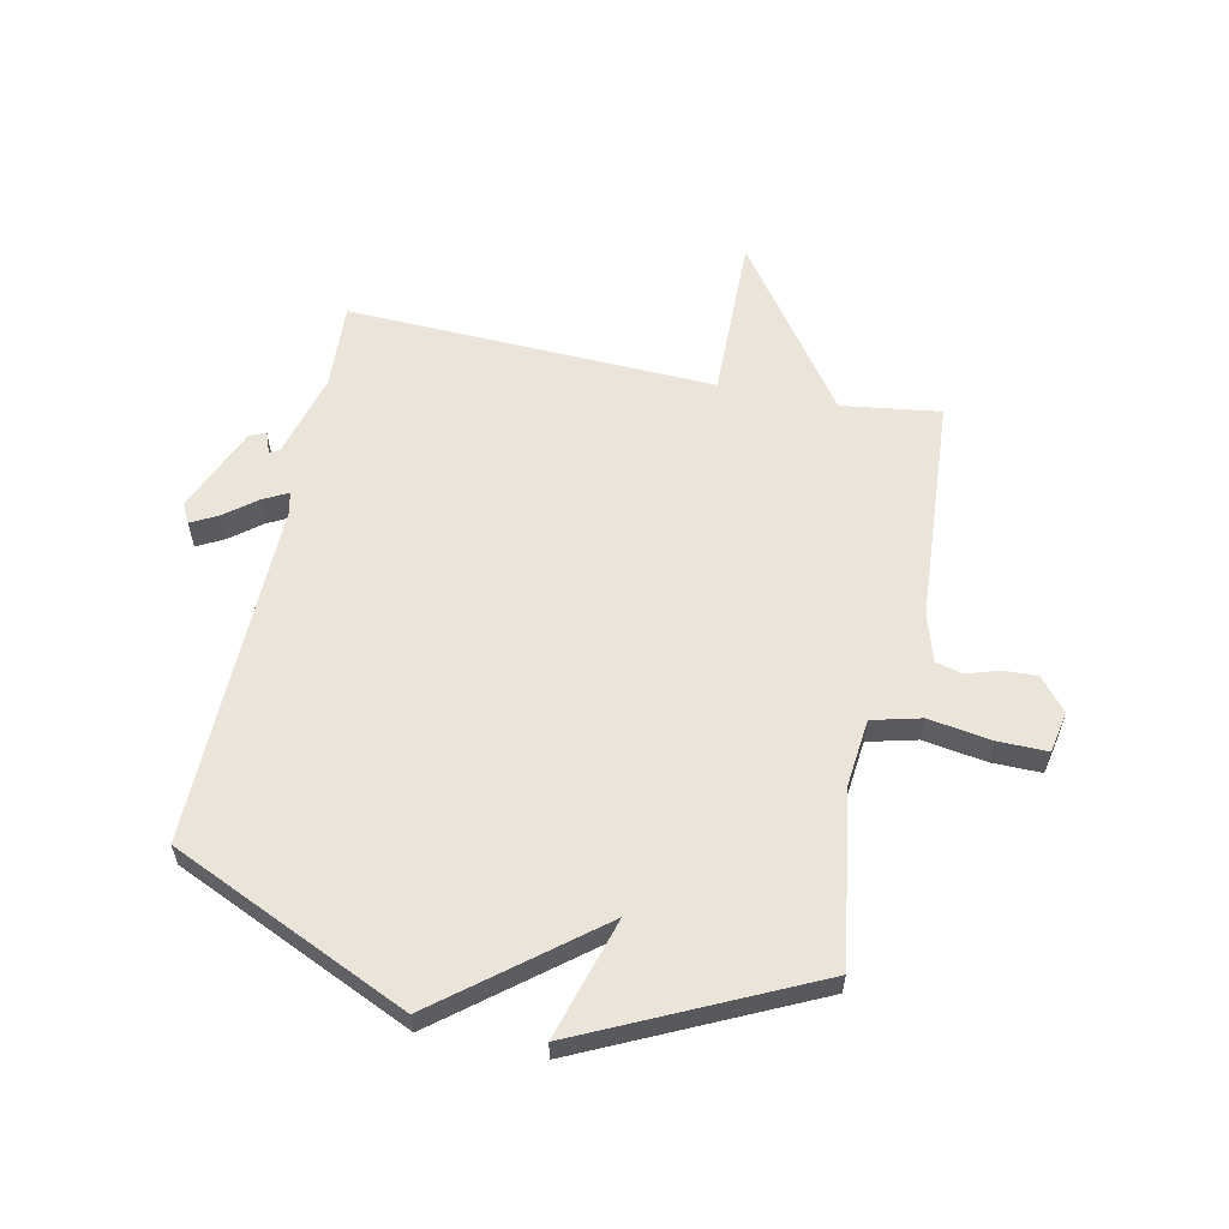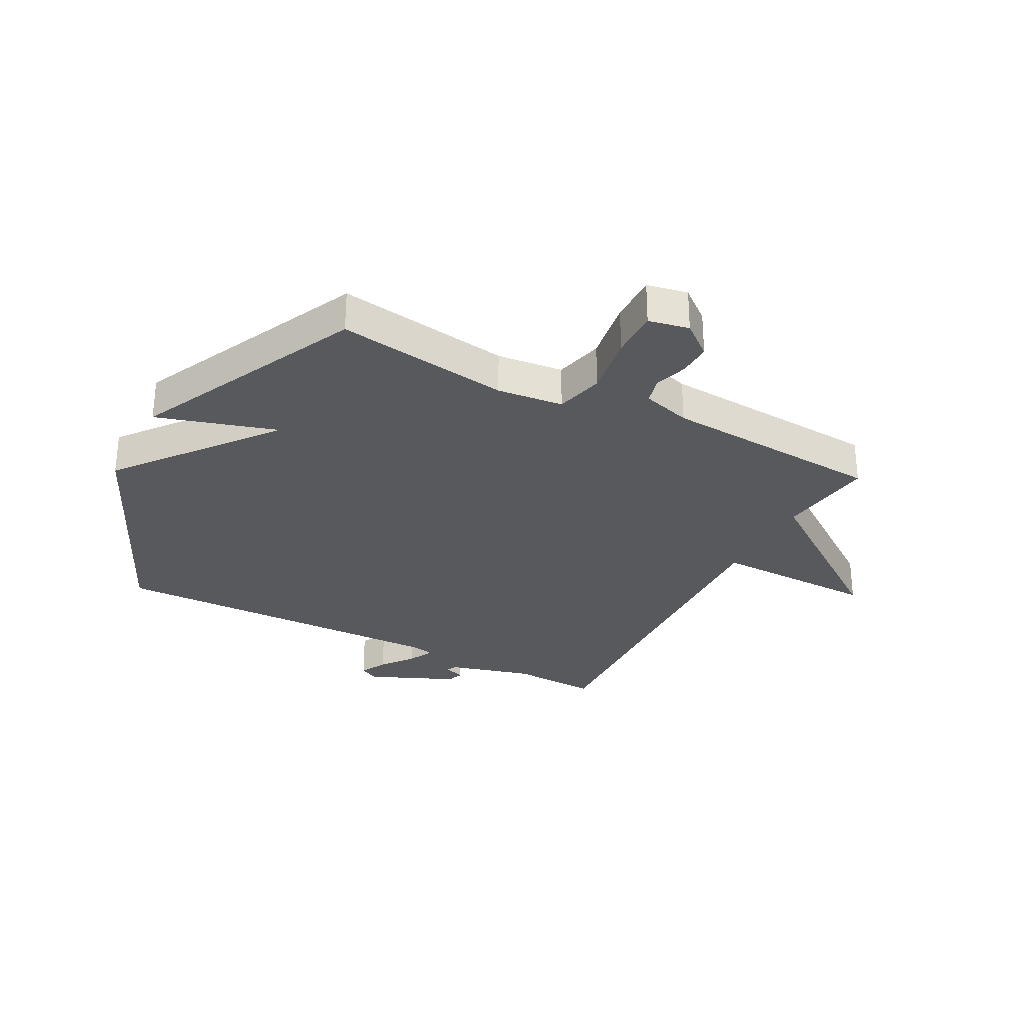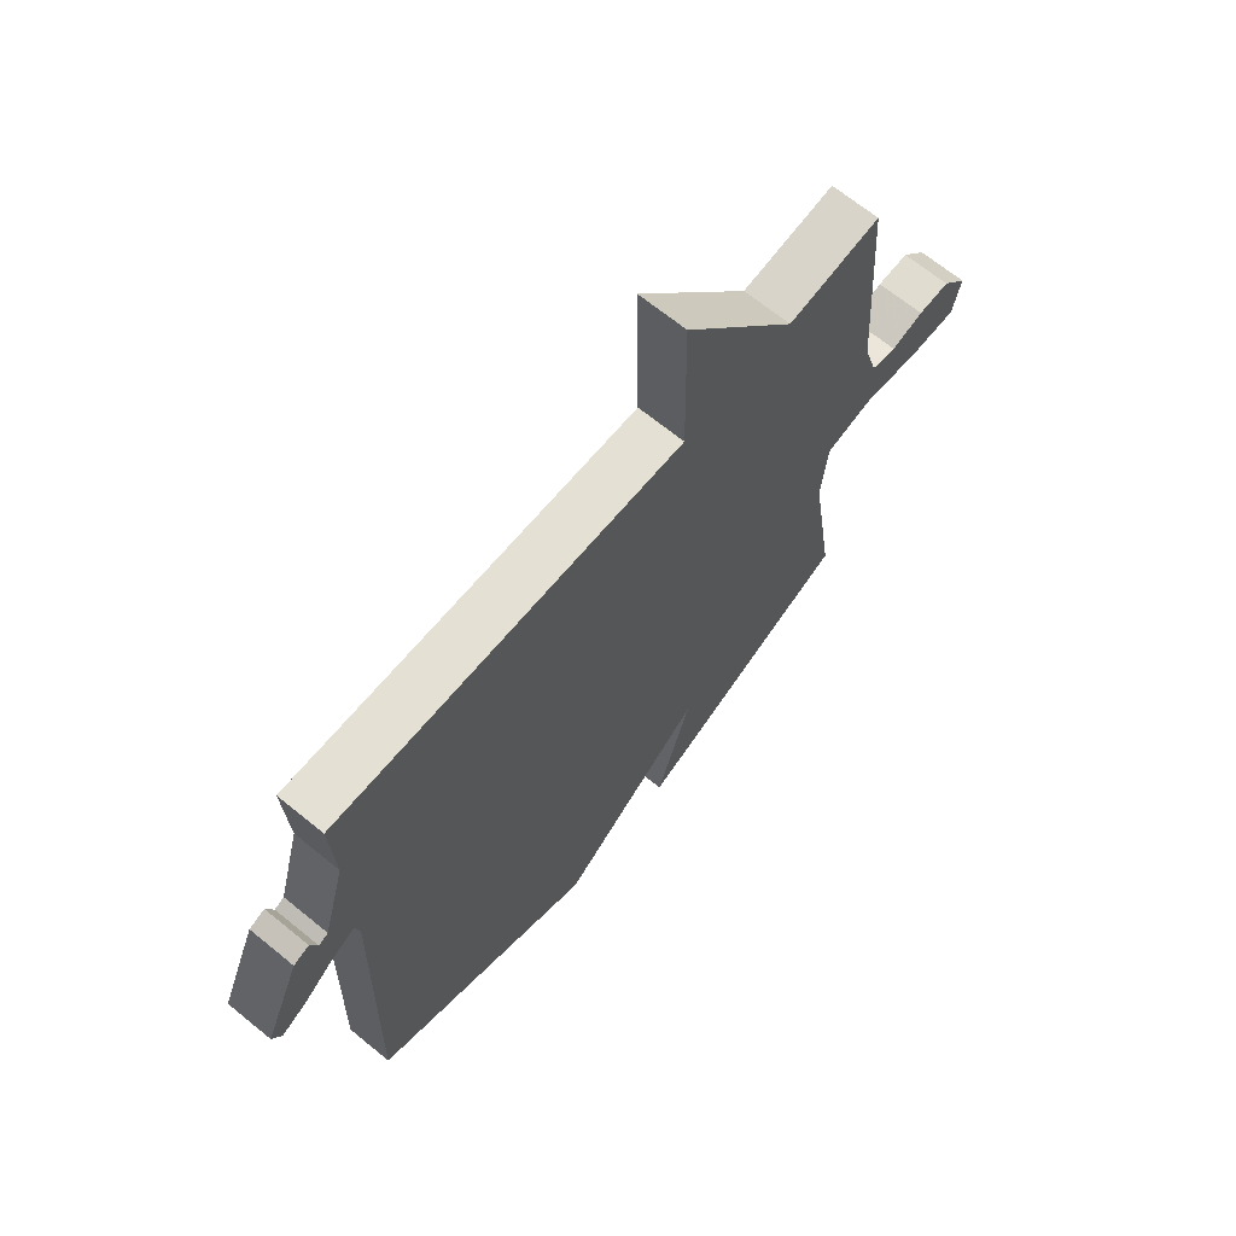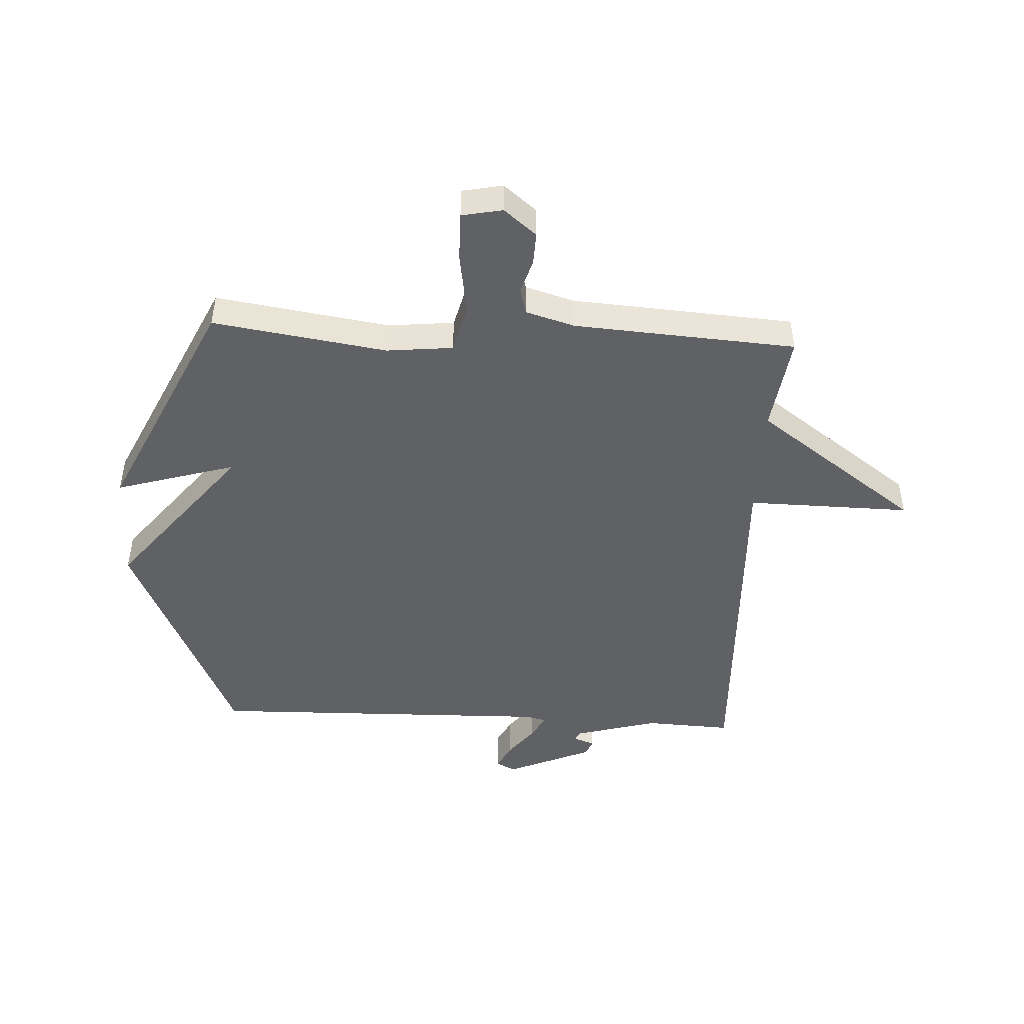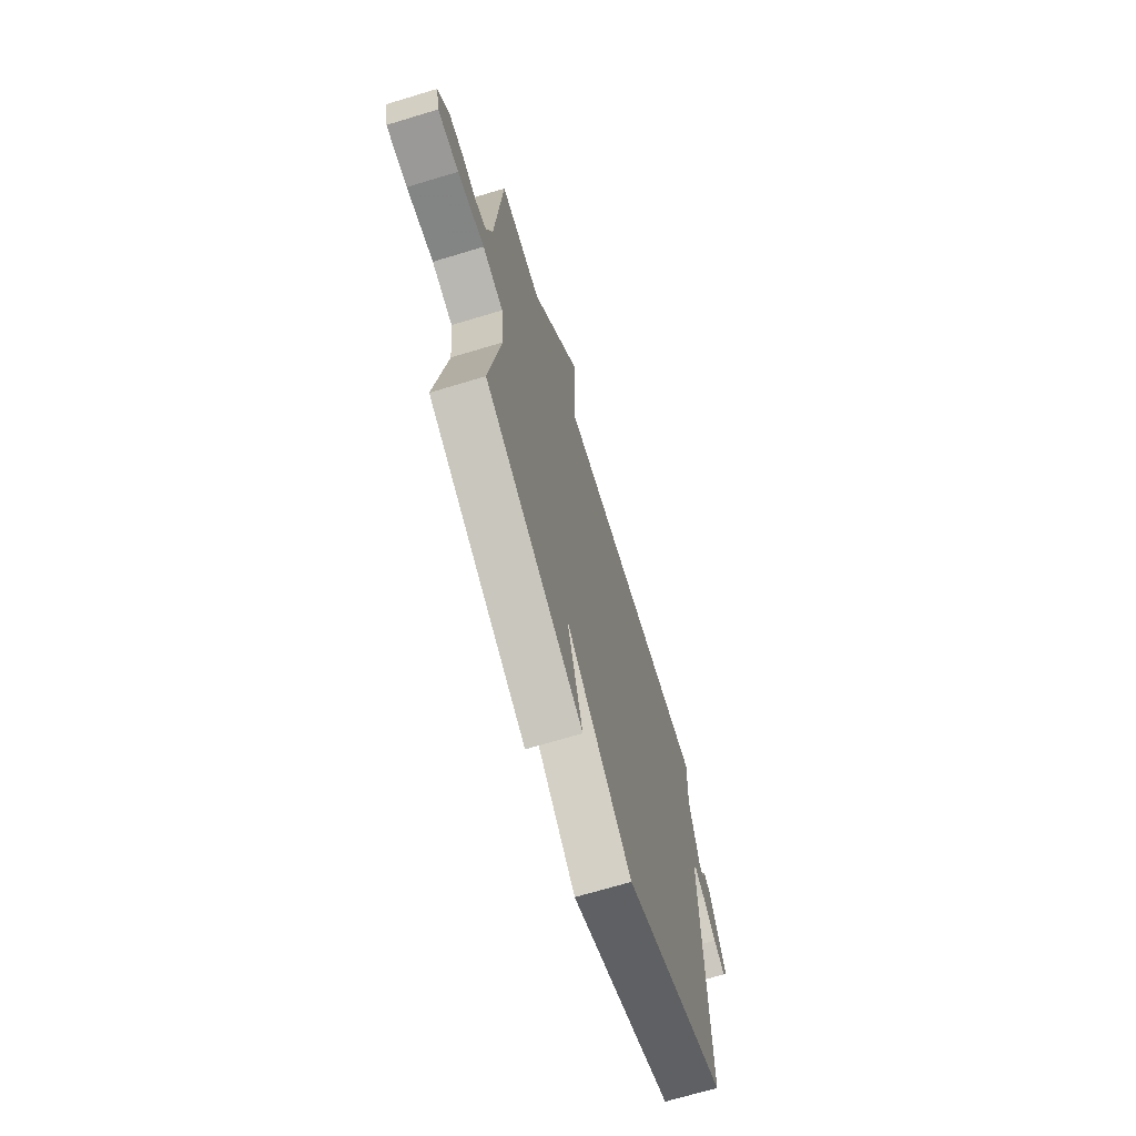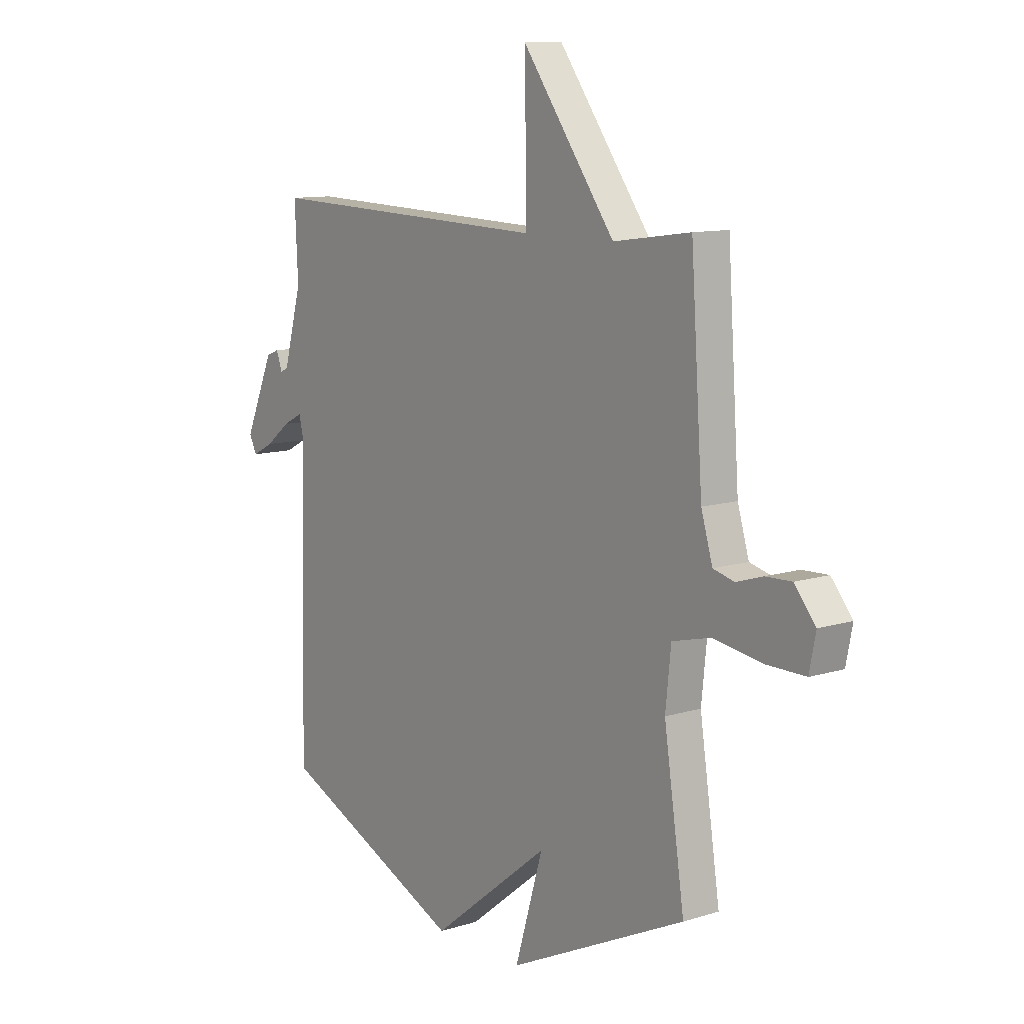
<metadata>
{"format":"obj","ext":"obj","renderer":"f3d","projection":"perspective","resolution":1024,"background":"white","views":[{"elev":59.3,"azim":-168.2,"up":"+Y"},{"elev":-29.9,"azim":-117.7,"up":"+Y"},{"elev":67.4,"azim":129.3,"up":"+Z"},{"elev":-46.7,"azim":-93.0,"up":"+Y"},{"elev":-69.6,"azim":-73.2,"up":"+Z"},{"elev":10.6,"azim":-128.1,"up":"+Z"}]}
</metadata>
<code>
v 0.5 0.07 0.5
v 0.493 0.07 0.352
v 0.533 0.07 0.207
v 0.55 0.07 0.199
v 0.563 0.07 0.235
v 0.591 0.07 0.224
v 0.655 0.07 0.076
v 0.638 0.07 0.043
v 0.592 0.07 0.067
v 0.538 0.07 0.109
v 0.495 0.07 0.131
v 0.487 0.07 0.095
v 0.5 0.07 -0.5
v 0.092 0.07 -0.685
v -0.17 0.07 -0.478
v -0.108 0.07 -0.685
v -0.5 0.07 -0.5
v -0.455 0.07 -0.201
v -0.467 0.07 -0.087
v -0.551 0.07 -0.066
v -0.659 0.07 -0.083
v -0.744 0.07 -0.084
v -0.758 0.07 -0.014
v -0.712 0.07 0.042
v -0.655 0.07 0.04
v -0.597 0.07 0.022
v -0.551 0.07 0.034
v -0.526 0.07 0.118
v -0.5 0.07 0.5
v -0.331 0.07 0.477
v -0.127 0.07 0.758
v -0.131 0.07 0.477
v 0.5 0 0.5
v 0.493 0 0.352
v 0.533 0 0.207
v 0.55 0 0.199
v 0.563 0 0.235
v 0.591 0 0.224
v 0.655 0 0.076
v 0.638 0 0.043
v 0.592 0 0.067
v 0.538 0 0.109
v 0.495 0 0.131
v 0.487 0 0.095
v 0.5 0 -0.5
v 0.092 0 -0.685
v -0.17 0 -0.478
v -0.108 0 -0.685
v -0.5 0 -0.5
v -0.455 0 -0.201
v -0.467 0 -0.087
v -0.551 0 -0.066
v -0.659 0 -0.083
v -0.744 0 -0.084
v -0.758 0 -0.014
v -0.712 0 0.042
v -0.655 0 0.04
v -0.597 0 0.022
v -0.551 0 0.034
v -0.526 0 0.118
v -0.5 0 0.5
v -0.331 0 0.477
v -0.127 0 0.758
v -0.131 0 0.477
f 30 31 32
f 28 29 30
f 27 28 30 32
f 24 25 26
f 23 24 26
f 22 23 26
f 21 22 26
f 20 21 26
f 19 20 26 27
f 15 16 17 18
f 15 18 19
f 14 15 19
f 13 14 19
f 12 13 19
f 19 27 32
f 12 19 32
f 11 12 32
f 8 9 10
f 7 8 10
f 6 7 10
f 5 6 10
f 4 5 10
f 10 11 32
f 4 10 32
f 3 4 32
f 32 1 2
f 2 3 32
f 64 63 62
f 62 61 60
f 64 62 60 59
f 58 57 56
f 58 56 55
f 58 55 54
f 58 54 53
f 58 53 52
f 59 58 52 51
f 50 49 48 47
f 51 50 47
f 51 47 46
f 51 46 45
f 51 45 44
f 64 59 51
f 64 51 44
f 64 44 43
f 42 41 40
f 42 40 39
f 42 39 38
f 42 38 37
f 42 37 36
f 64 43 42
f 64 42 36
f 64 36 35
f 34 33 64
f 64 35 34
f 1 33 34 2
f 2 34 35 3
f 3 35 36 4
f 4 36 37 5
f 5 37 38 6
f 6 38 39 7
f 7 39 40 8
f 8 40 41 9
f 9 41 42 10
f 10 42 43 11
f 11 43 44 12
f 12 44 45 13
f 13 45 46 14
f 14 46 47 15
f 15 47 48 16
f 16 48 49 17
f 17 49 50 18
f 18 50 51 19
f 19 51 52 20
f 20 52 53 21
f 21 53 54 22
f 22 54 55 23
f 23 55 56 24
f 24 56 57 25
f 25 57 58 26
f 26 58 59 27
f 27 59 60 28
f 28 60 61 29
f 29 61 62 30
f 30 62 63 31
f 31 63 64 32
f 32 64 33 1

</code>
